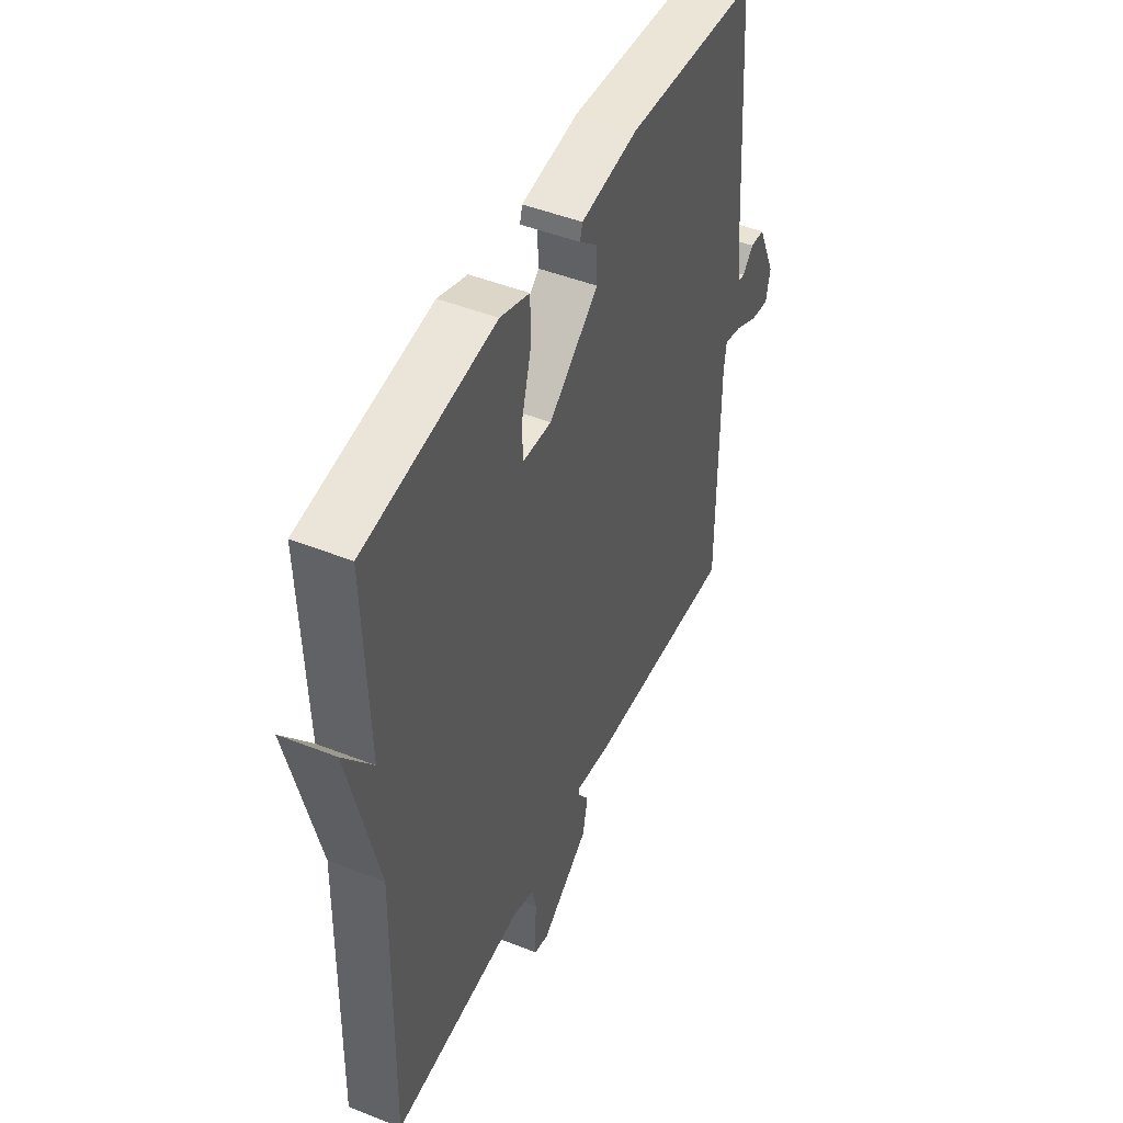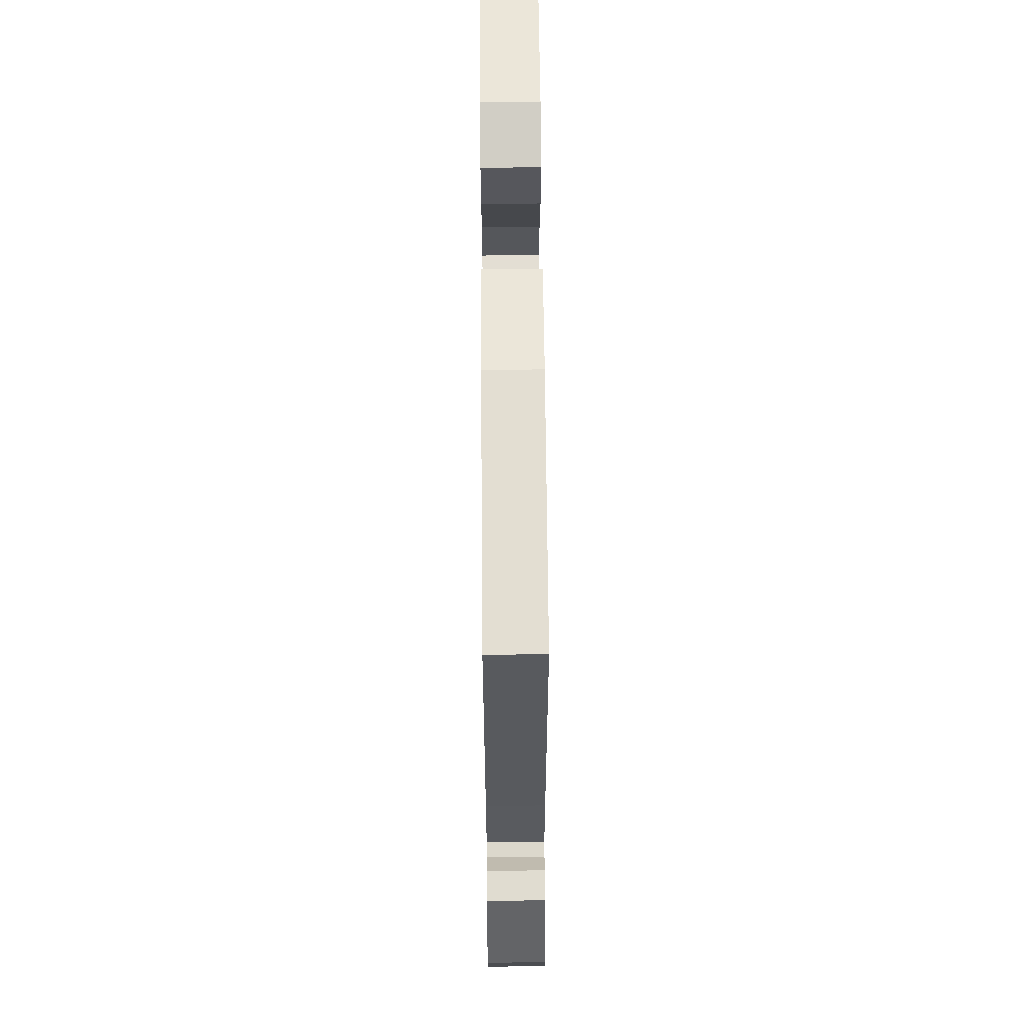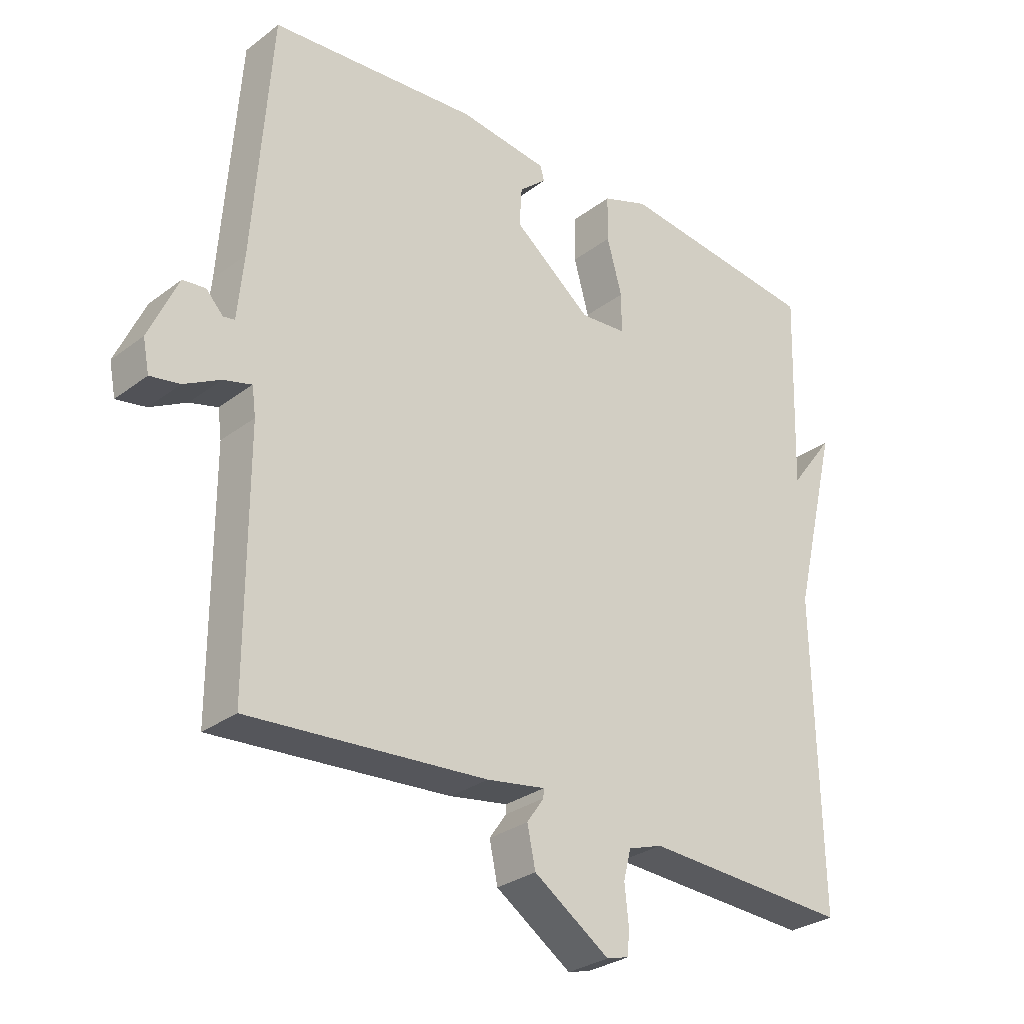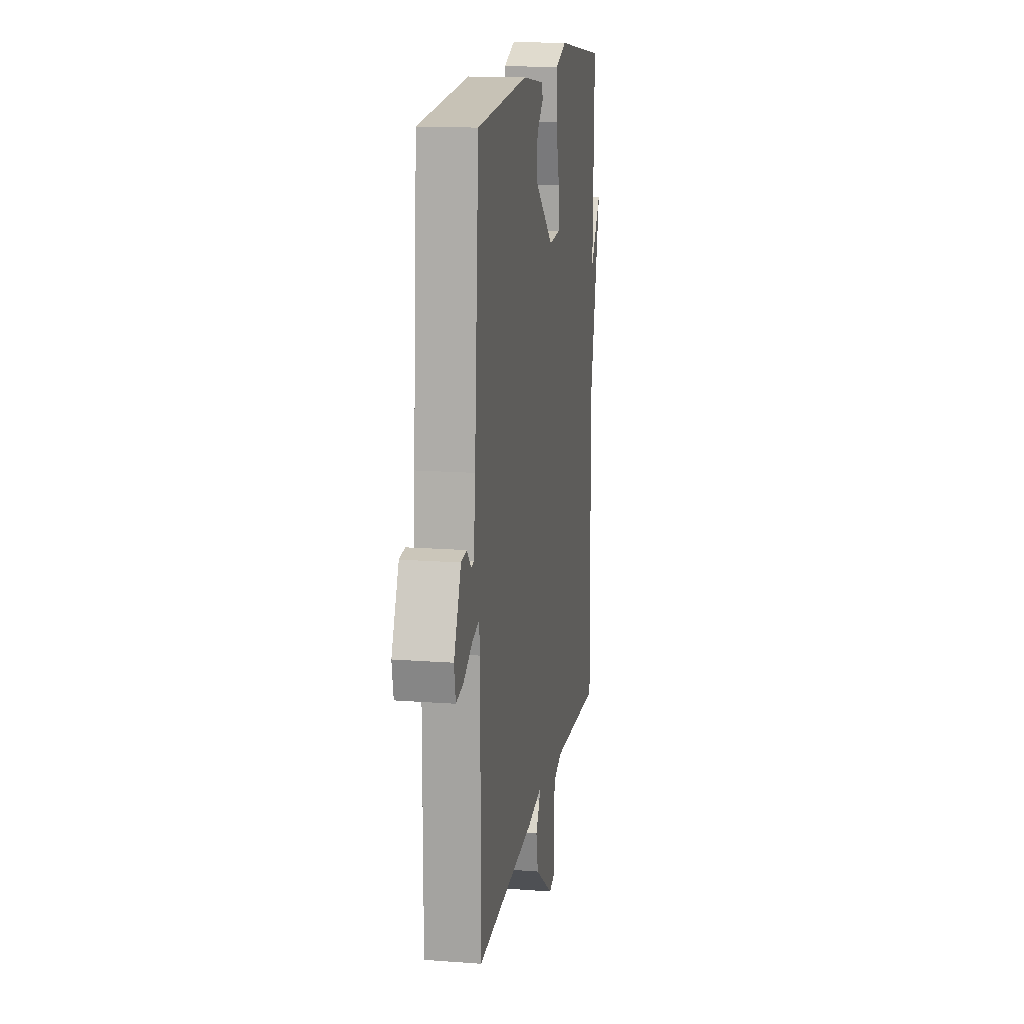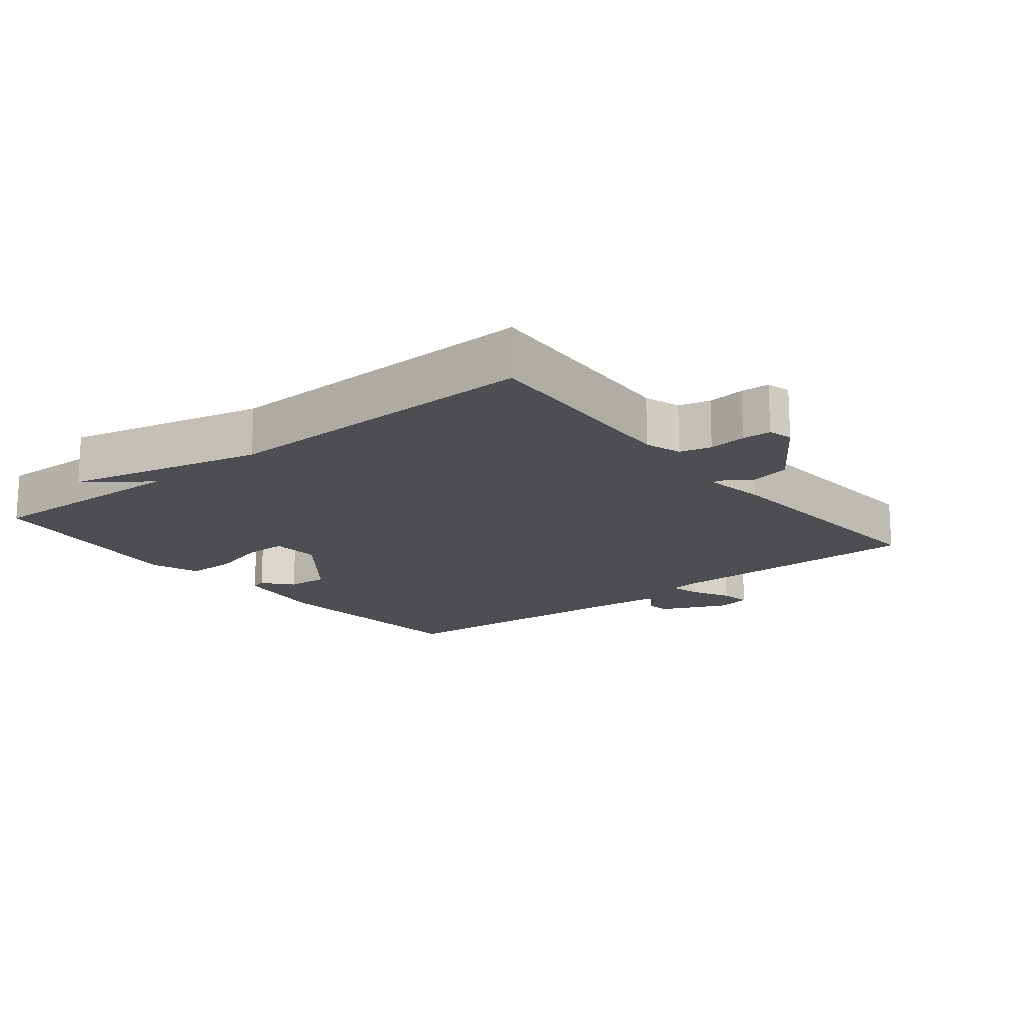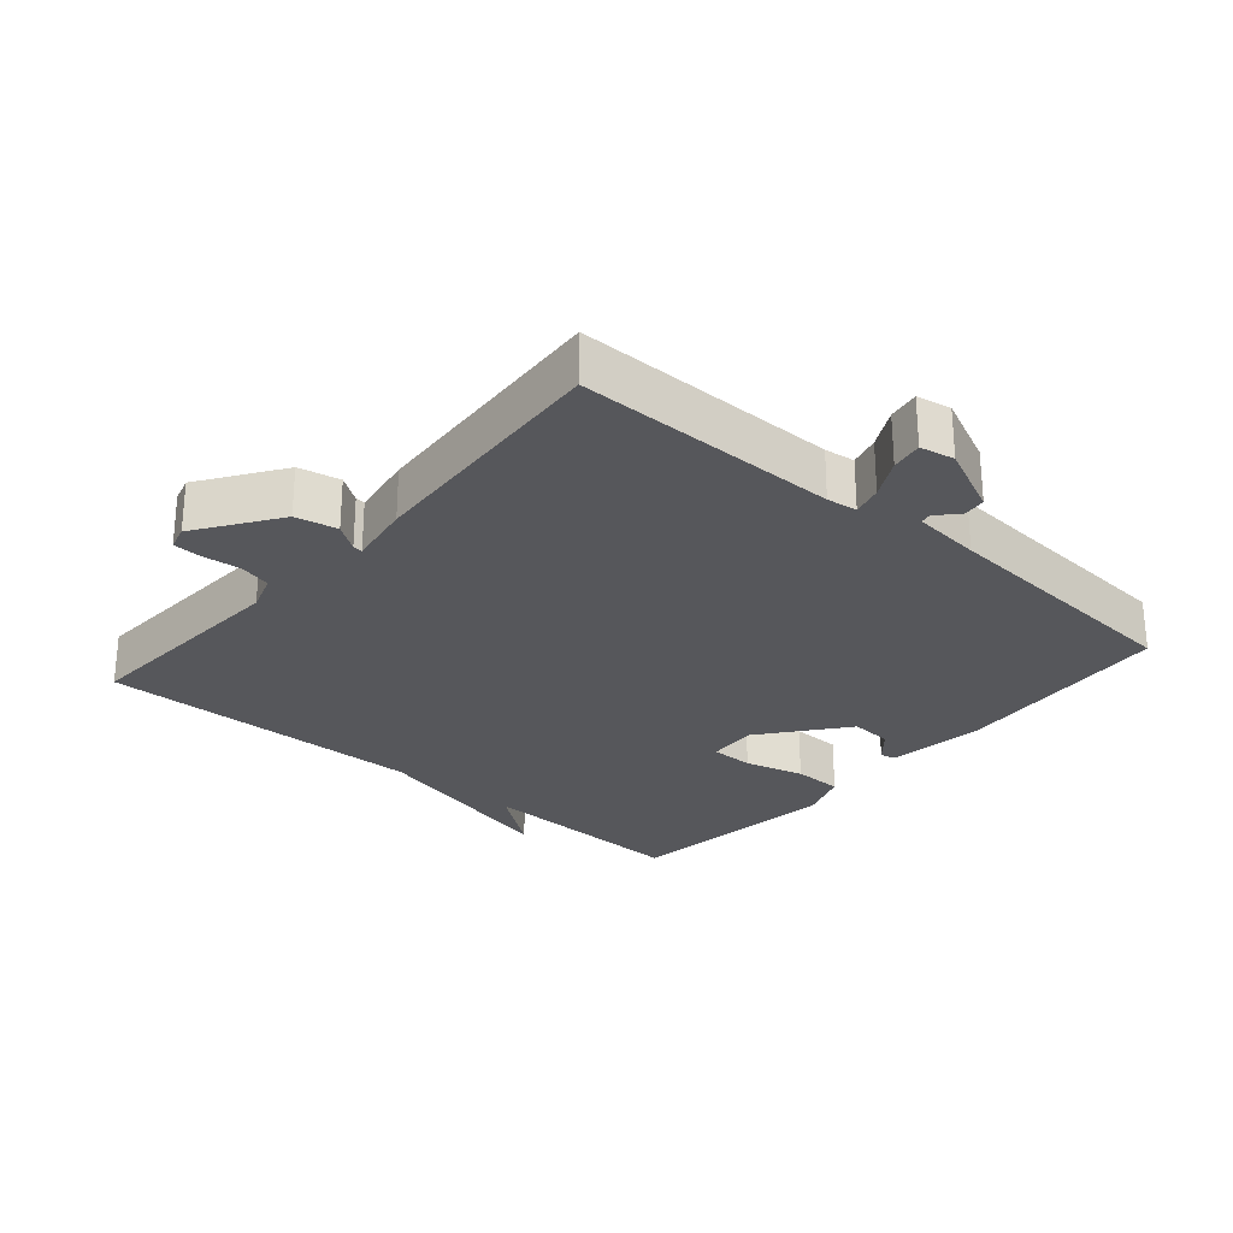
<metadata>
{"format":"obj","ext":"obj","renderer":"f3d","projection":"perspective","resolution":1024,"background":"white","views":[{"elev":47.1,"azim":114.1,"up":"+Z"},{"elev":63.3,"azim":-90.5,"up":"+Z"},{"elev":-29.2,"azim":-41.9,"up":"+Z"},{"elev":15.1,"azim":-80.8,"up":"+Z"},{"elev":-16.9,"azim":128.7,"up":"+Y"},{"elev":-27.4,"azim":-130.8,"up":"+Y"}]}
</metadata>
<code>
v -0.5 0.07 0.5
v -0.17 0.07 0.525
v -0.028 0.07 0.506
v -0.022 0.07 0.483
v -0.065 0.07 0.446
v -0.069 0.07 0.384
v 0.055 0.07 0.286
v 0.128 0.07 0.291
v 0.128 0.07 0.354
v 0.104 0.07 0.441
v 0.105 0.07 0.514
v 0.178 0.07 0.54
v 0.5 0.07 0.5
v 0.49 0.07 0.184
v 0.561 0.07 0.278
v 0.49 0.07 -0.016
v 0.5 0.07 -0.5
v 0.173 0.07 -0.482
v 0.119 0.07 -0.5
v 0.107 0.07 -0.547
v 0.113 0.07 -0.603
v 0.111 0.07 -0.646
v 0.075 0.07 -0.656
v -0.045 0.07 -0.574
v -0.058 0.07 -0.512
v -0.031 0.07 -0.473
v -0.03 0.07 -0.459
v -0.123 0.07 -0.474
v -0.5 0.07 -0.5
v -0.5 0.07 -0.11
v -0.506 0.07 -0.065
v -0.551 0.07 -0.077
v -0.608 0.07 -0.107
v -0.655 0.07 -0.115
v -0.665 0.07 -0.064
v -0.619 0.07 0.037
v -0.583 0.07 0.041
v -0.556 0.07 0.012
v -0.538 0.07 0.015
v -0.528 0.07 0.116
v -0.5 0 0.5
v -0.17 0 0.525
v -0.028 0 0.506
v -0.022 0 0.483
v -0.065 0 0.446
v -0.069 0 0.384
v 0.055 0 0.286
v 0.128 0 0.291
v 0.128 0 0.354
v 0.104 0 0.441
v 0.105 0 0.514
v 0.178 0 0.54
v 0.5 0 0.5
v 0.49 0 0.184
v 0.561 0 0.278
v 0.49 0 -0.016
v 0.5 0 -0.5
v 0.173 0 -0.482
v 0.119 0 -0.5
v 0.107 0 -0.547
v 0.113 0 -0.603
v 0.111 0 -0.646
v 0.075 0 -0.656
v -0.045 0 -0.574
v -0.058 0 -0.512
v -0.031 0 -0.473
v -0.03 0 -0.459
v -0.123 0 -0.474
v -0.5 0 -0.5
v -0.5 0 -0.11
v -0.506 0 -0.065
v -0.551 0 -0.077
v -0.608 0 -0.107
v -0.655 0 -0.115
v -0.665 0 -0.064
v -0.619 0 0.037
v -0.583 0 0.041
v -0.556 0 0.012
v -0.538 0 0.015
v -0.528 0 0.116
f 36 37 38
f 35 36 38
f 34 35 38
f 33 34 38
f 32 33 38
f 31 32 38 39
f 27 28 29 30
f 27 30 31
f 24 25 26
f 23 24 26
f 22 23 26
f 21 22 26
f 20 21 26
f 19 20 26 27
f 31 39 40
f 27 31 40
f 19 27 40
f 18 19 40
f 14 15 16
f 12 13 14
f 11 12 14
f 10 11 14
f 9 10 14
f 8 9 14 16
f 17 18 40
f 16 17 40
f 8 16 40
f 7 8 40
f 3 4 5
f 2 3 5
f 1 2 5 6
f 1 6 7 40
f 78 77 76
f 78 76 75
f 78 75 74
f 78 74 73
f 78 73 72
f 79 78 72 71
f 70 69 68 67
f 71 70 67
f 66 65 64
f 66 64 63
f 66 63 62
f 66 62 61
f 66 61 60
f 67 66 60 59
f 80 79 71
f 80 71 67
f 80 67 59
f 80 59 58
f 56 55 54
f 54 53 52
f 54 52 51
f 54 51 50
f 54 50 49
f 56 54 49 48
f 80 58 57
f 80 57 56
f 80 56 48
f 80 48 47
f 45 44 43
f 45 43 42
f 46 45 42 41
f 80 47 46 41
f 1 41 42 2
f 2 42 43 3
f 3 43 44 4
f 4 44 45 5
f 5 45 46 6
f 6 46 47 7
f 7 47 48 8
f 8 48 49 9
f 9 49 50 10
f 10 50 51 11
f 11 51 52 12
f 12 52 53 13
f 13 53 54 14
f 14 54 55 15
f 15 55 56 16
f 16 56 57 17
f 17 57 58 18
f 18 58 59 19
f 19 59 60 20
f 20 60 61 21
f 21 61 62 22
f 22 62 63 23
f 23 63 64 24
f 24 64 65 25
f 25 65 66 26
f 26 66 67 27
f 27 67 68 28
f 28 68 69 29
f 29 69 70 30
f 30 70 71 31
f 31 71 72 32
f 32 72 73 33
f 33 73 74 34
f 34 74 75 35
f 35 75 76 36
f 36 76 77 37
f 37 77 78 38
f 38 78 79 39
f 39 79 80 40
f 40 80 41 1

</code>
